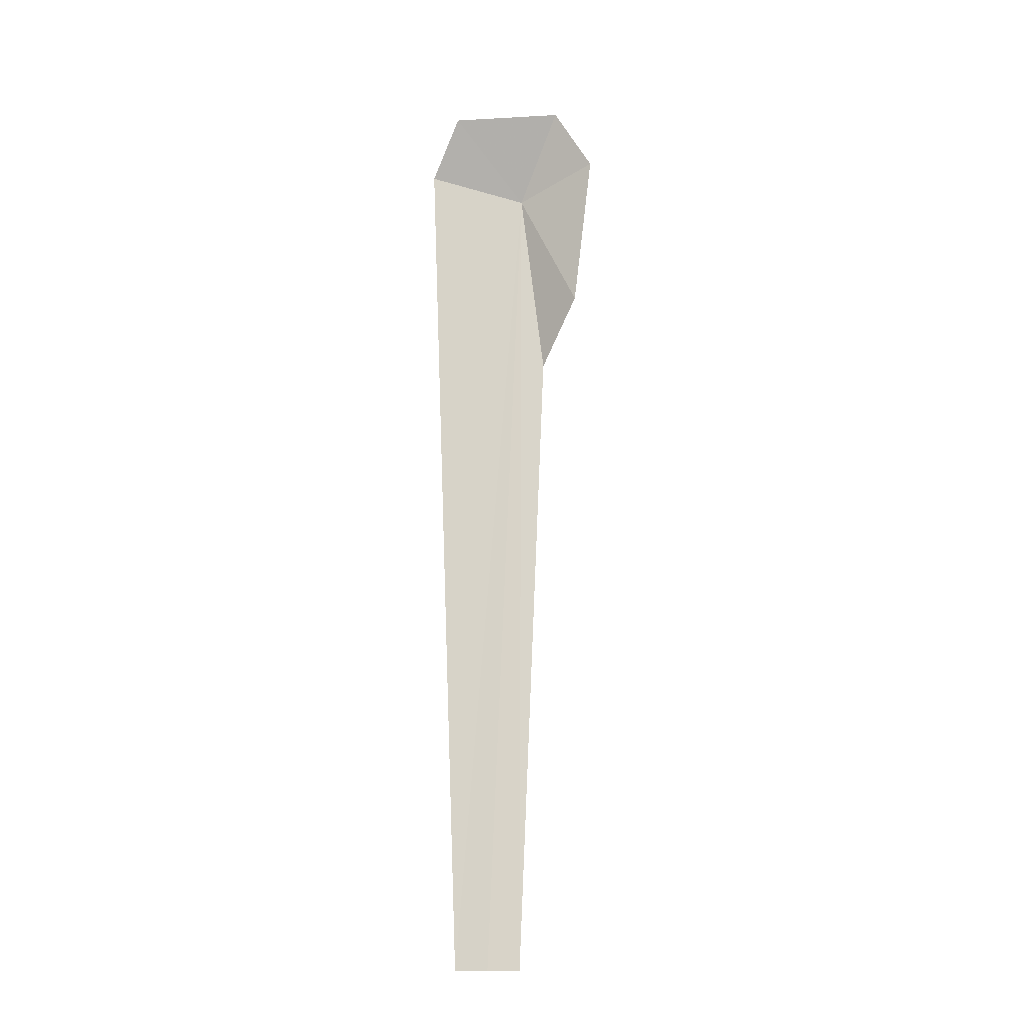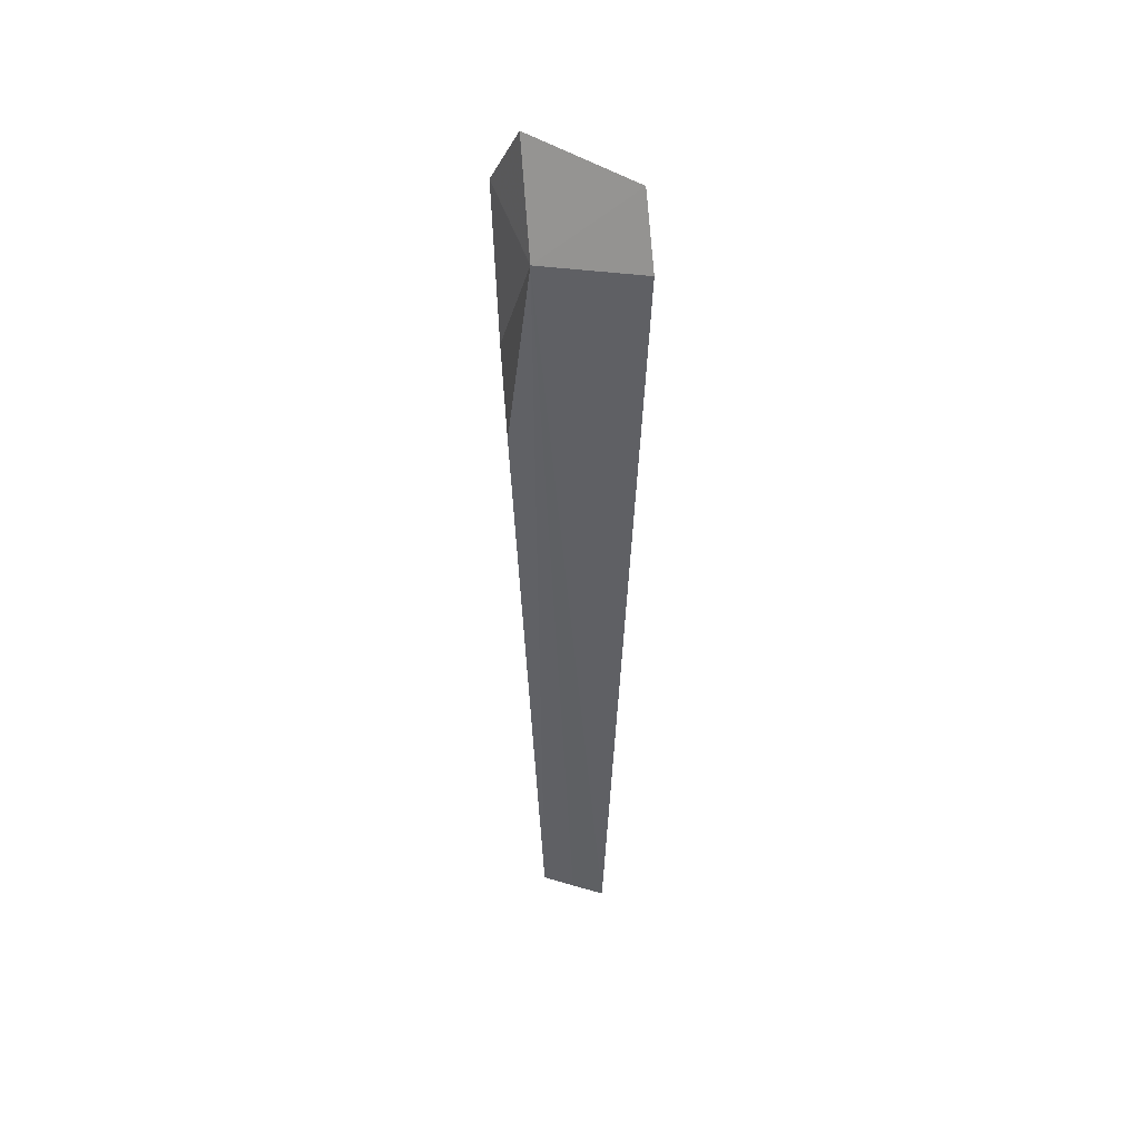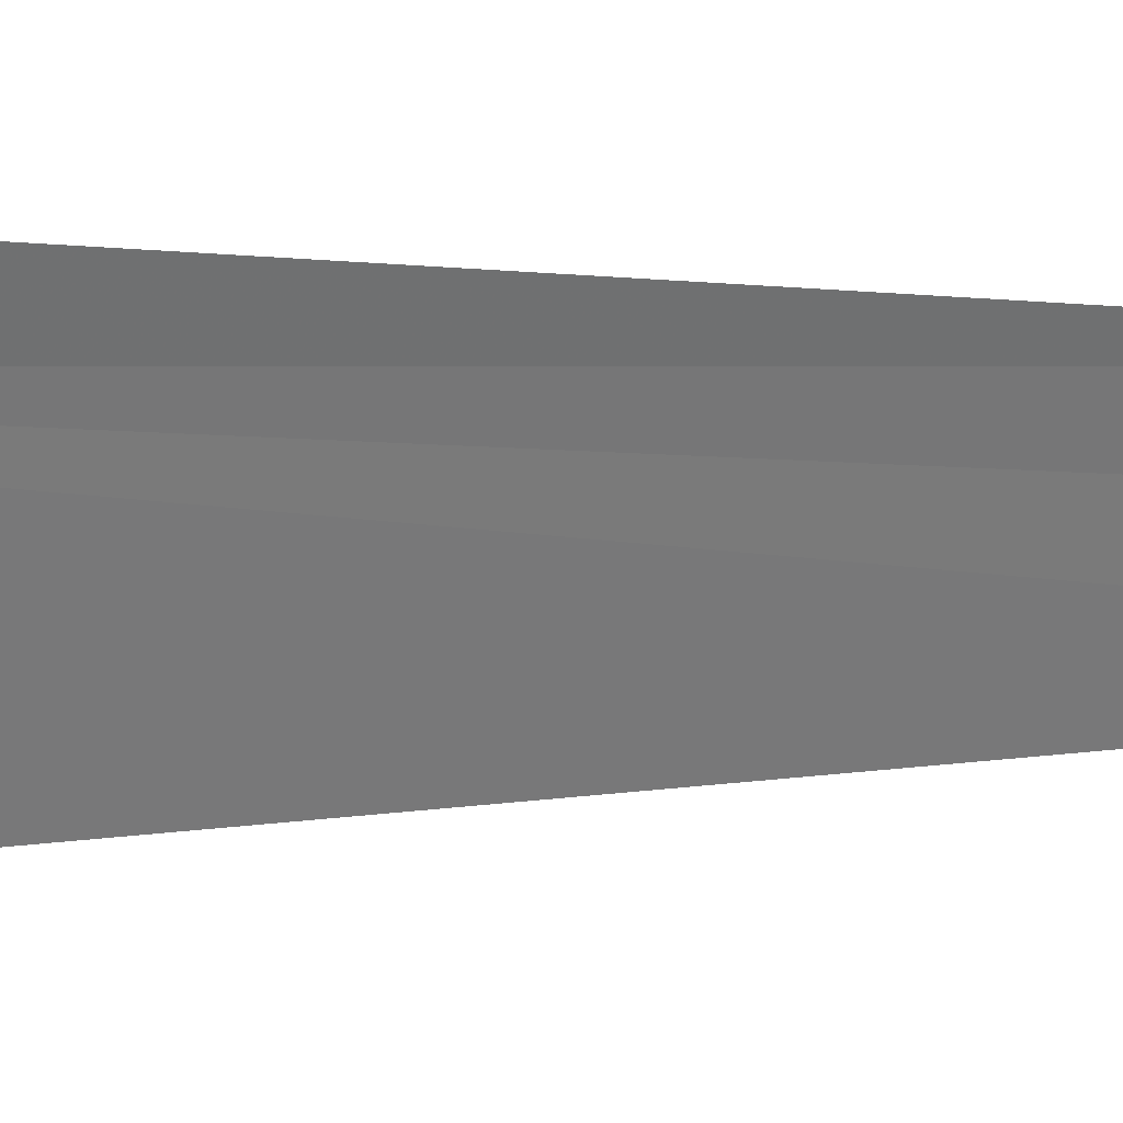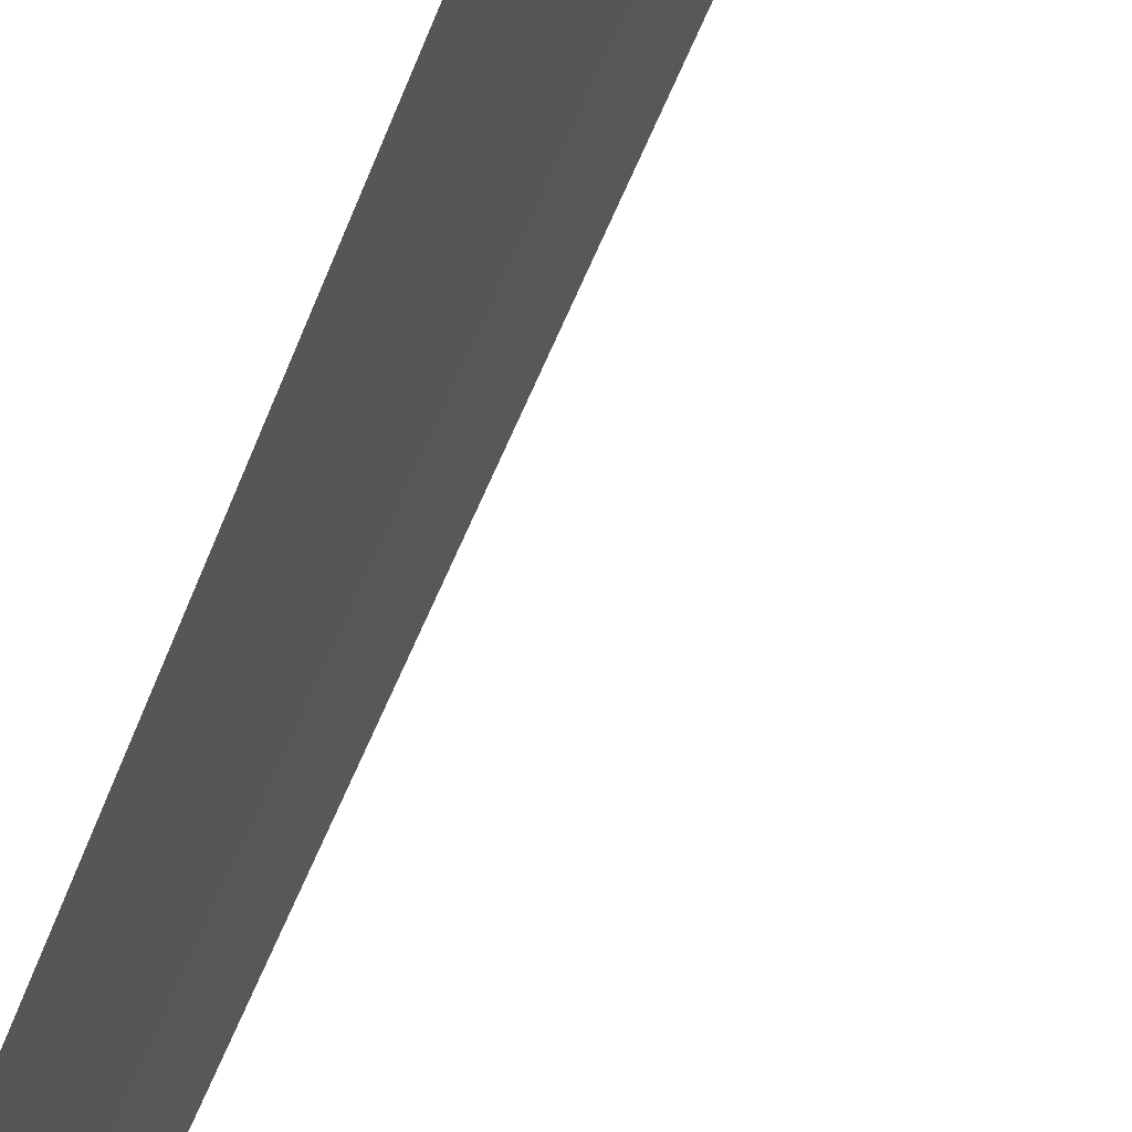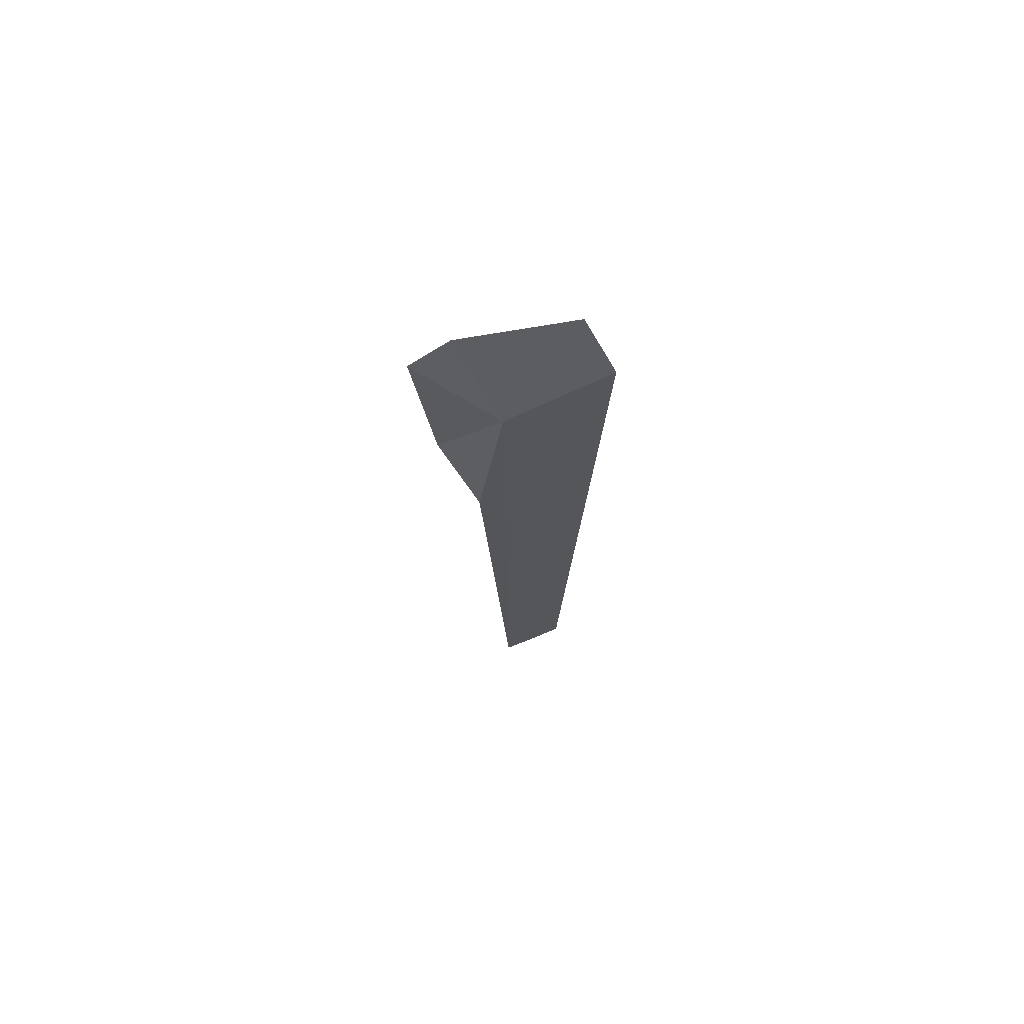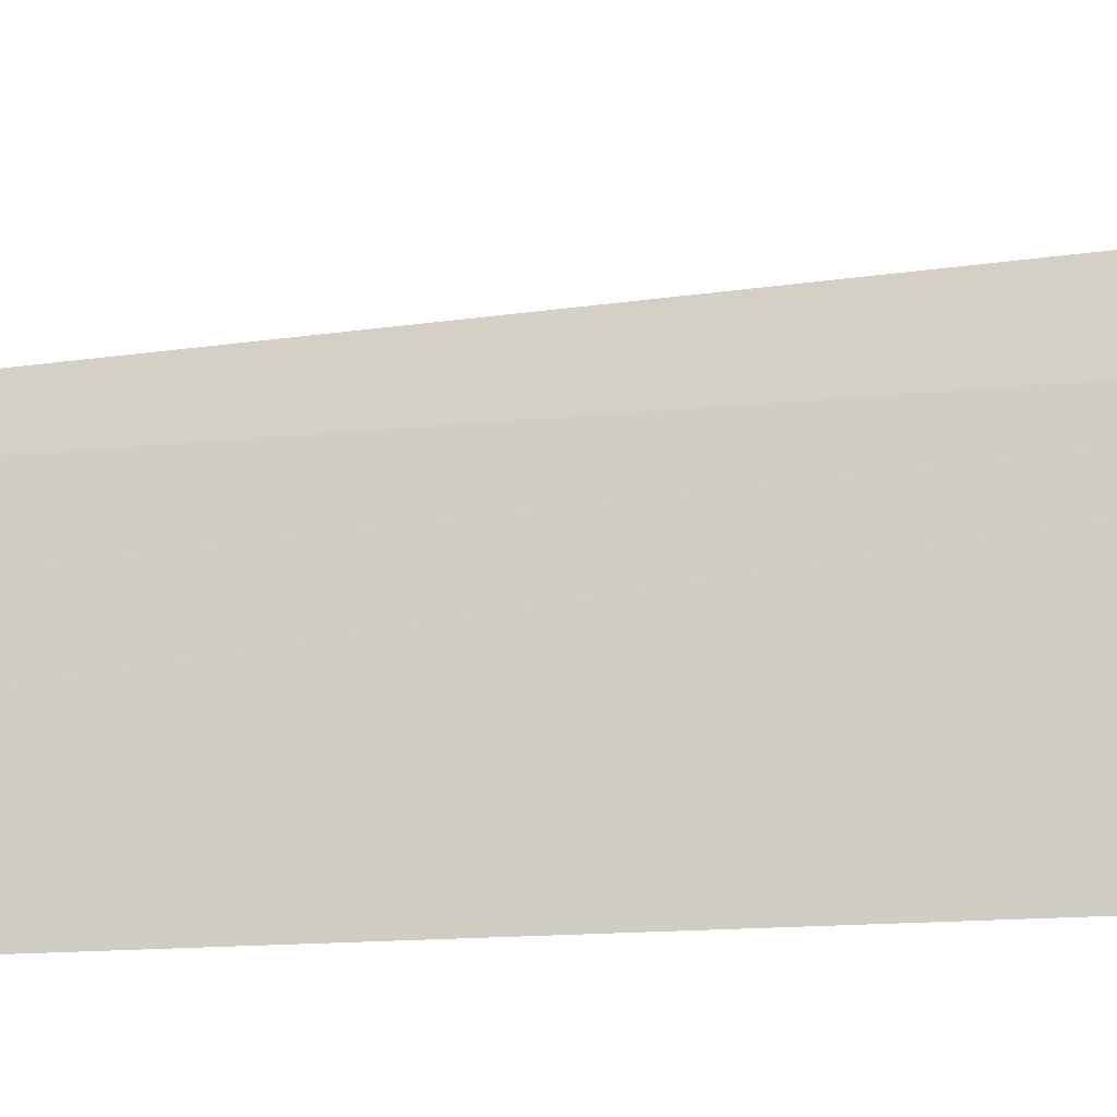
<metadata>
{"format":"obj","ext":"obj","renderer":"f3d","projection":"perspective","resolution":1024,"background":"white","views":[{"elev":-16.4,"azim":47.3,"up":"+Z"},{"elev":46.3,"azim":-96.7,"up":"+Z"},{"elev":1.3,"azim":46.1,"up":"+Y"},{"elev":-76.1,"azim":-23.4,"up":"+Y"},{"elev":72.5,"azim":-137.6,"up":"+Z"},{"elev":19.6,"azim":-101.2,"up":"+Y"}]}
</metadata>
<code>
v -94.76 169.8 37.22
v -94.82 169.7 0.02472
v -94.24 170.8 28.6
v -96.69 165.8 37.86
v -96.08 167 0.02472
v -95.46 168.4 0.02472
v -92.35 169.9 41.17
v -95.09 165.9 40.47
v -90.96 170.9 38.3
v -92.03 170.8 31.48
f 1 3 2
f 1 5 4
f 1 2 6
f 1 6 5
f 1 4 8
f 1 7 9
f 1 10 3
f 1 9 10
f 1 8 7

</code>
